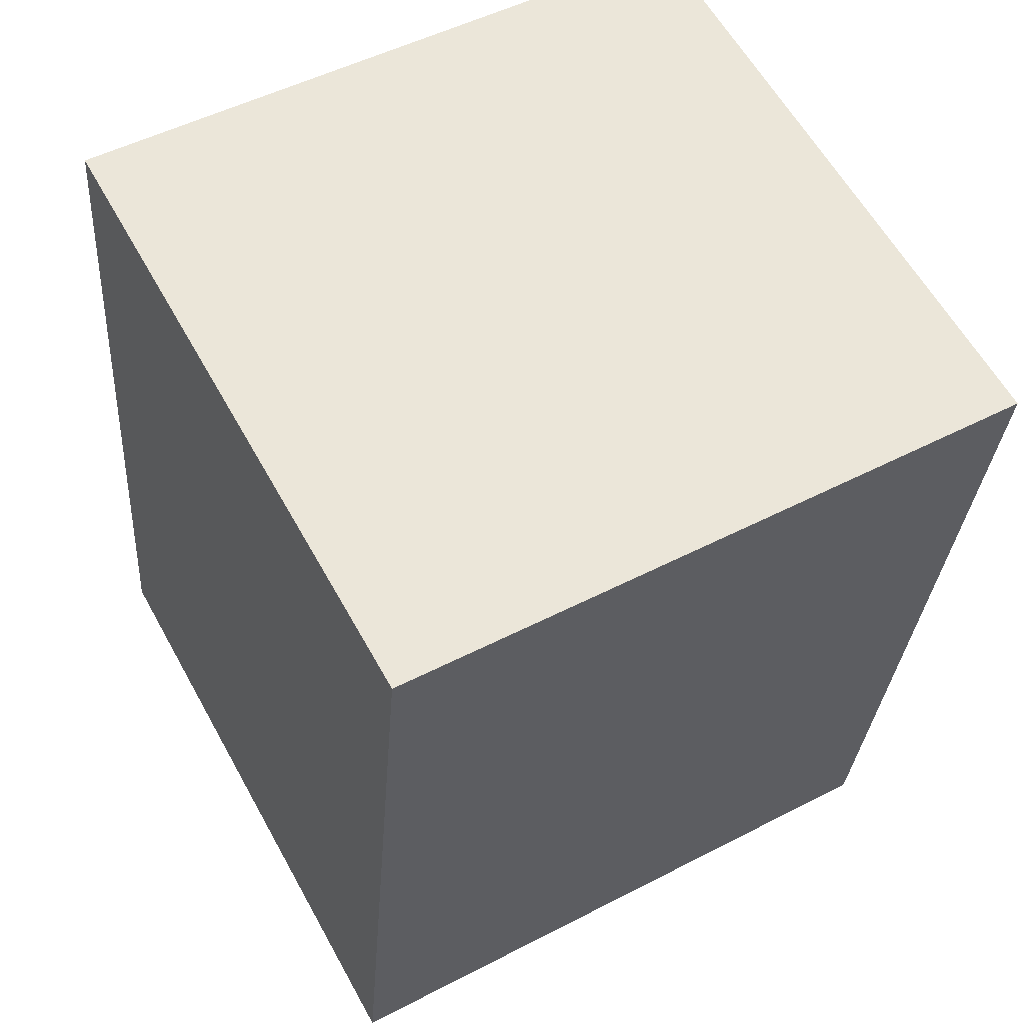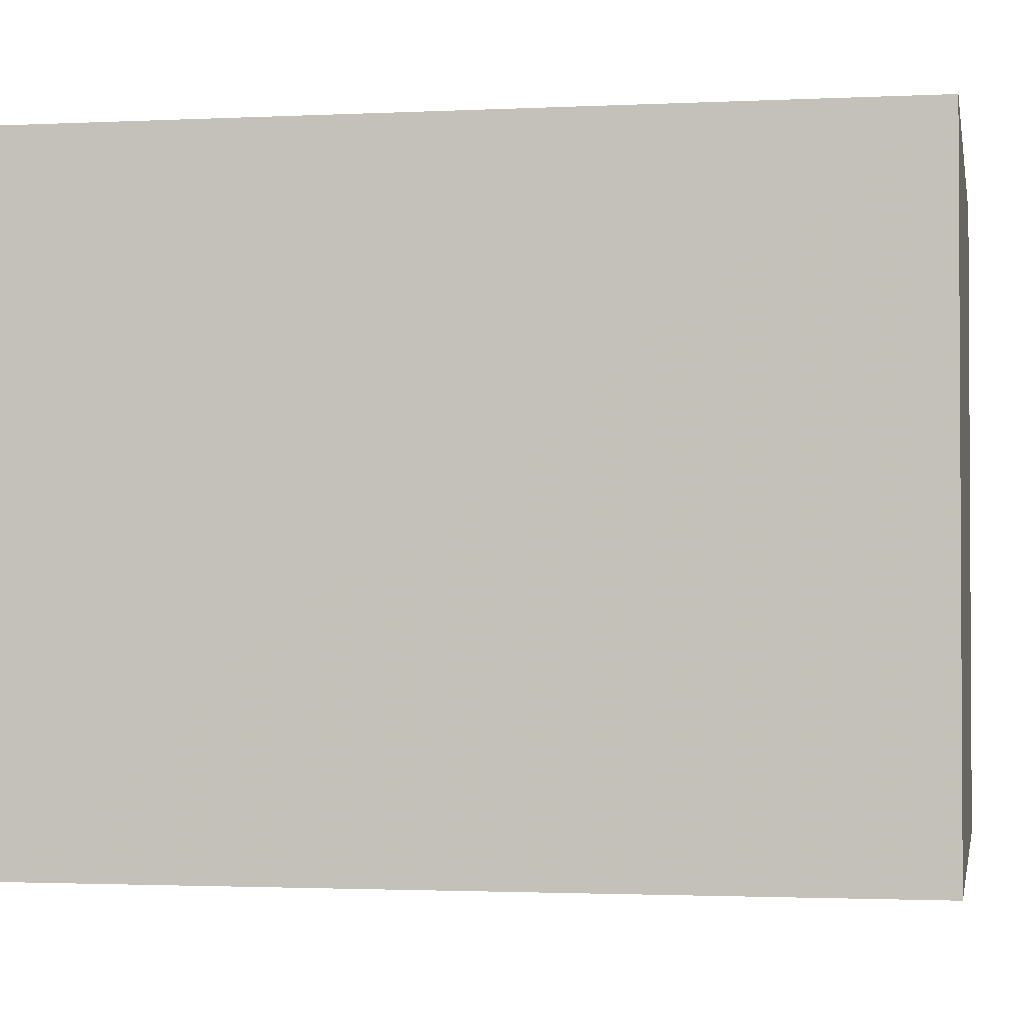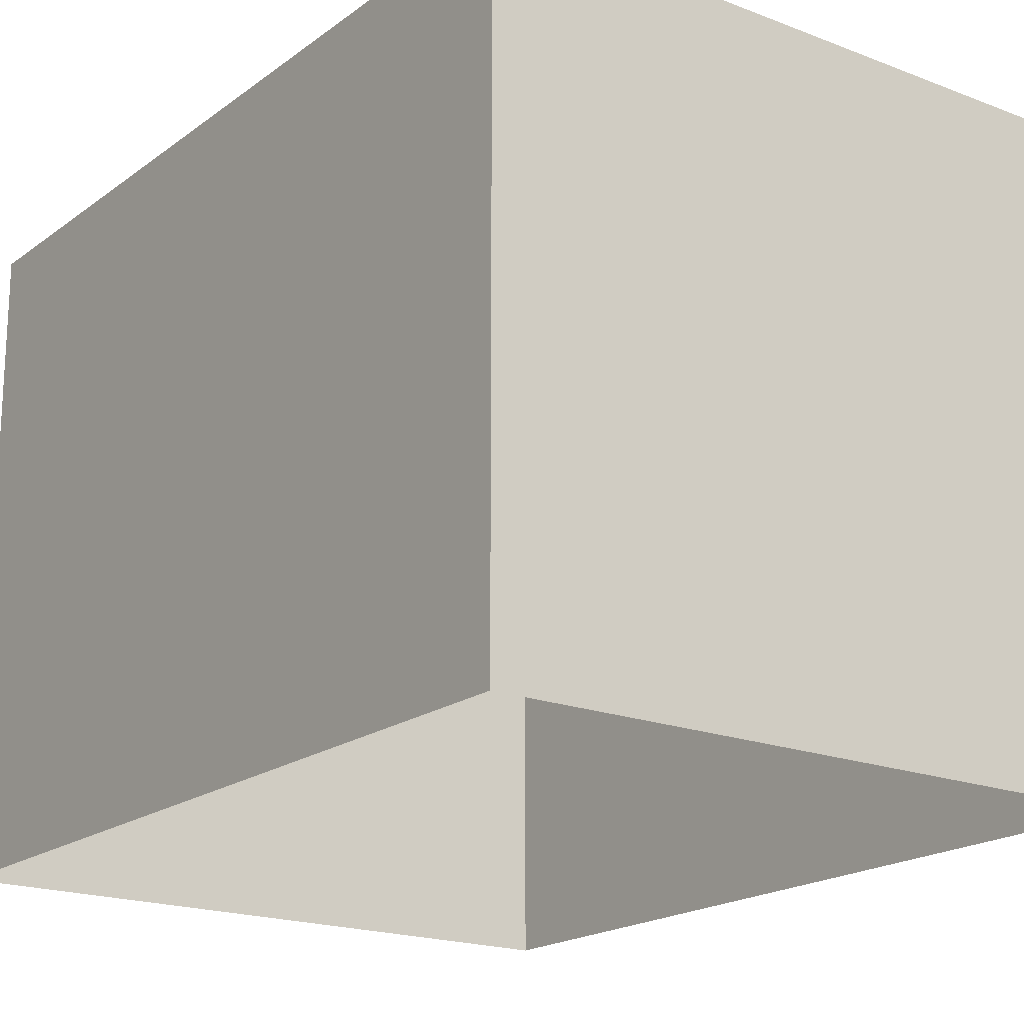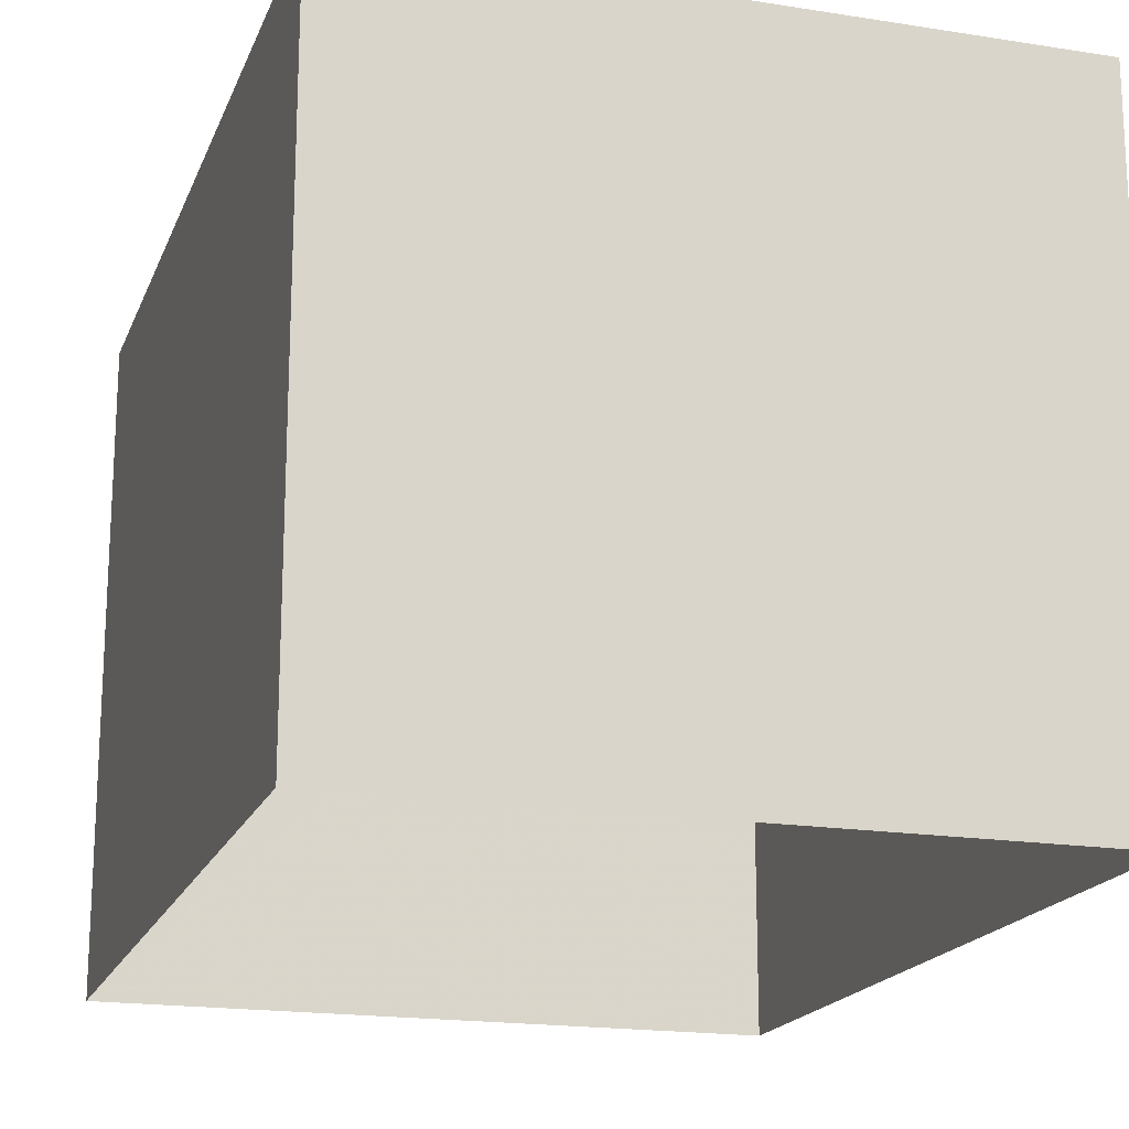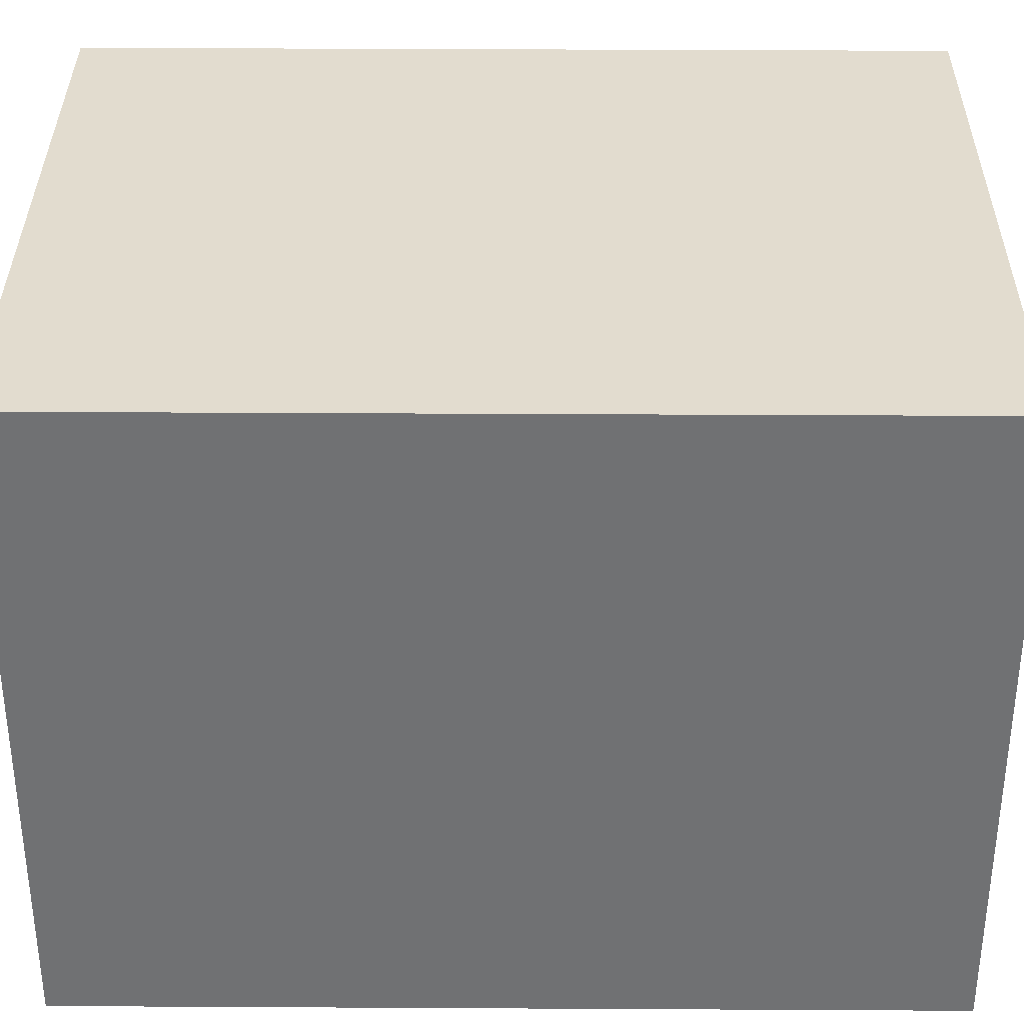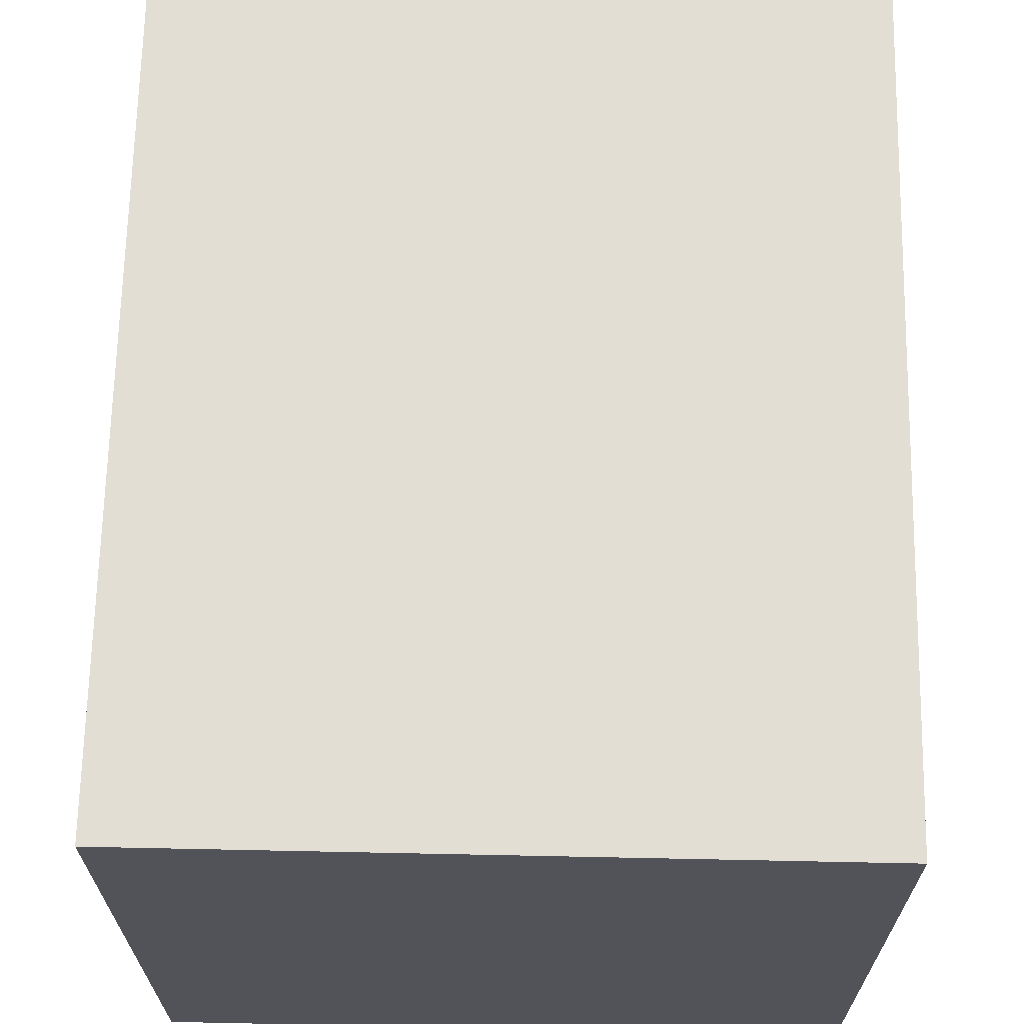
<metadata>
{"format":"obj","ext":"obj","renderer":"f3d","projection":"perspective","resolution":1024,"background":"white","views":[{"elev":60.7,"azim":-29.0,"up":"+Y"},{"elev":-1.9,"azim":95.6,"up":"+Z"},{"elev":-19.1,"azim":139.1,"up":"+Z"},{"elev":-18.3,"azim":158.3,"up":"+Z"},{"elev":34.7,"azim":85.8,"up":"+Z"},{"elev":67.3,"azim":176.5,"up":"+Z"}]}
</metadata>
<code>
v -7966 -4.057e+04 3.136
v -7963 -4.057e+04 3.136
v -7964 -4.057e+04 3.136
v -7966 -4.057e+04 3.136
v -7966 -4.057e+04 5.256
v -7966 -4.057e+04 5.256
v -7964 -4.057e+04 5.256
v -7963 -4.057e+04 5.256
f 1 2 3
f 4 1 3
f 5 6 7
f 8 5 7
f 6 4 3
f 7 6 3
f 5 1 4
f 6 5 4
f 5 2 1
f 5 8 2
f 8 3 2
f 8 7 3

</code>
